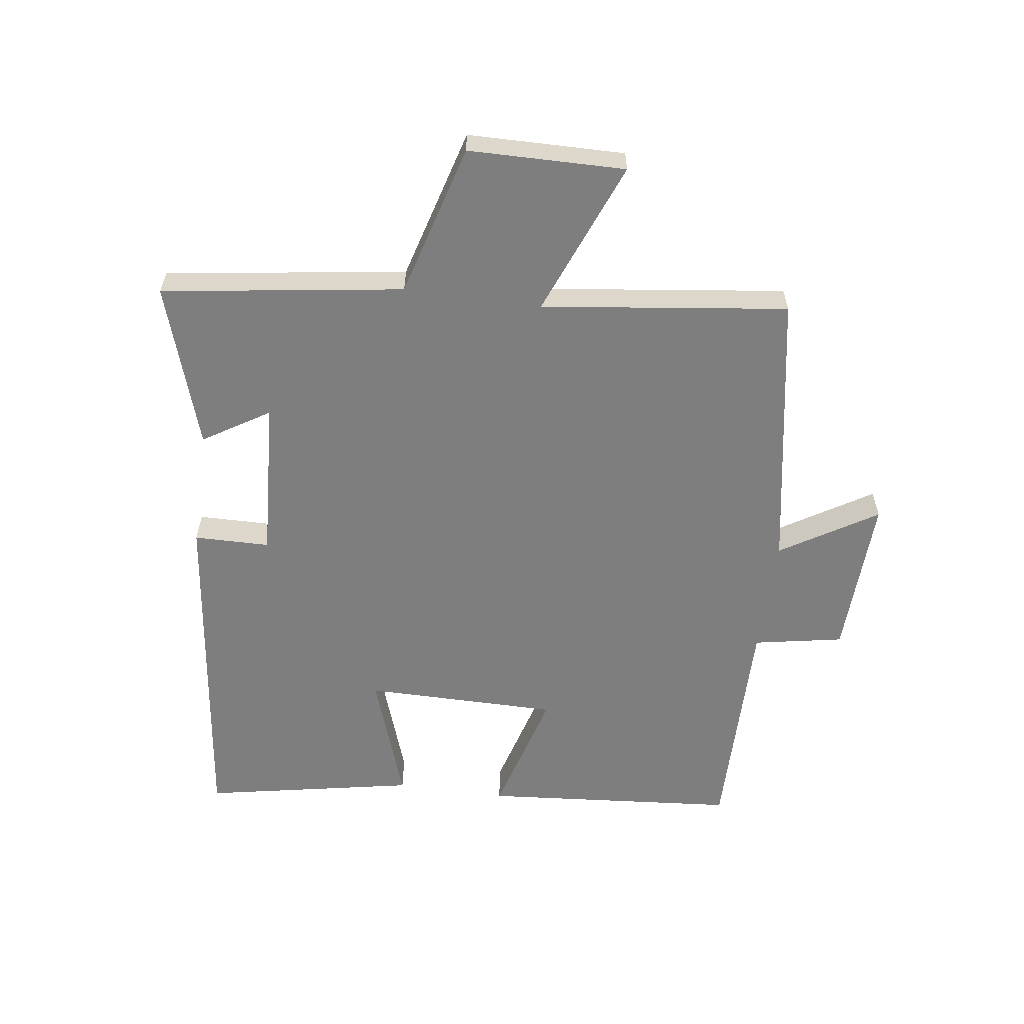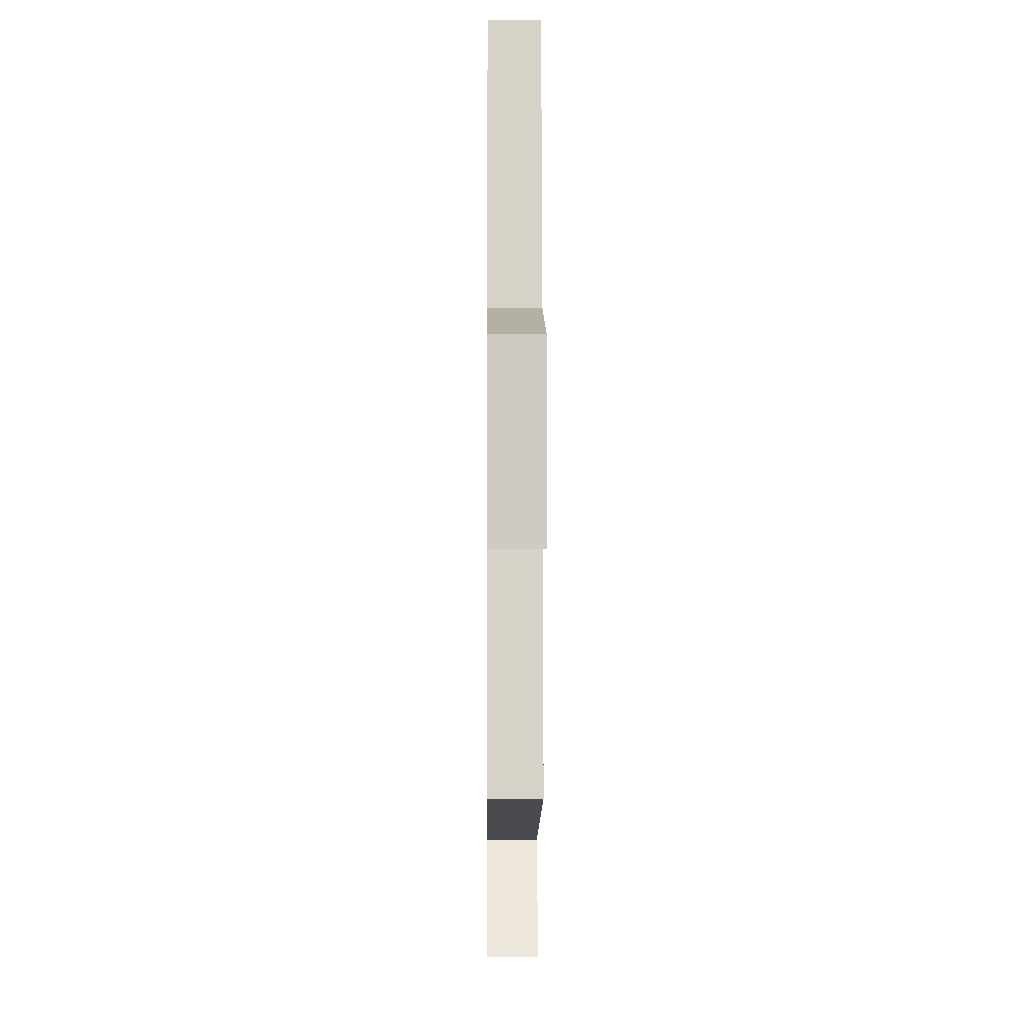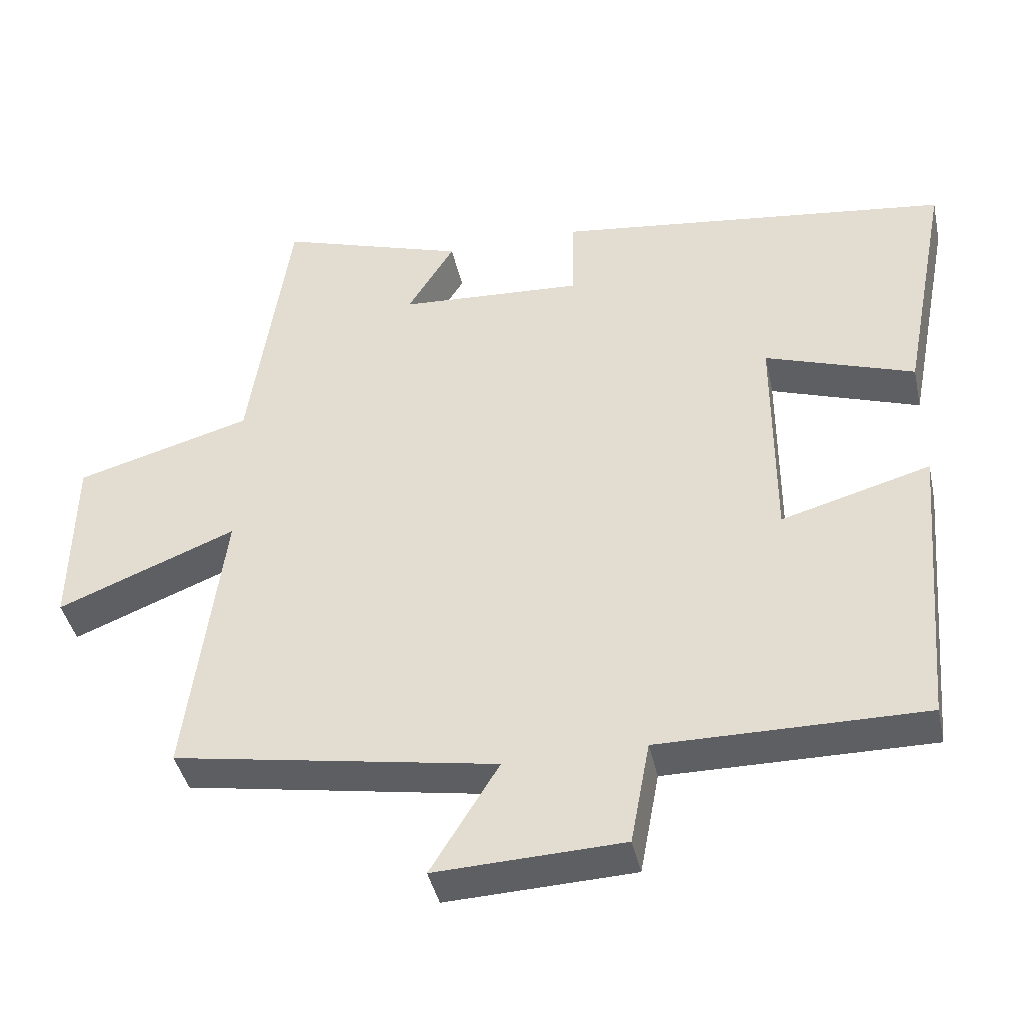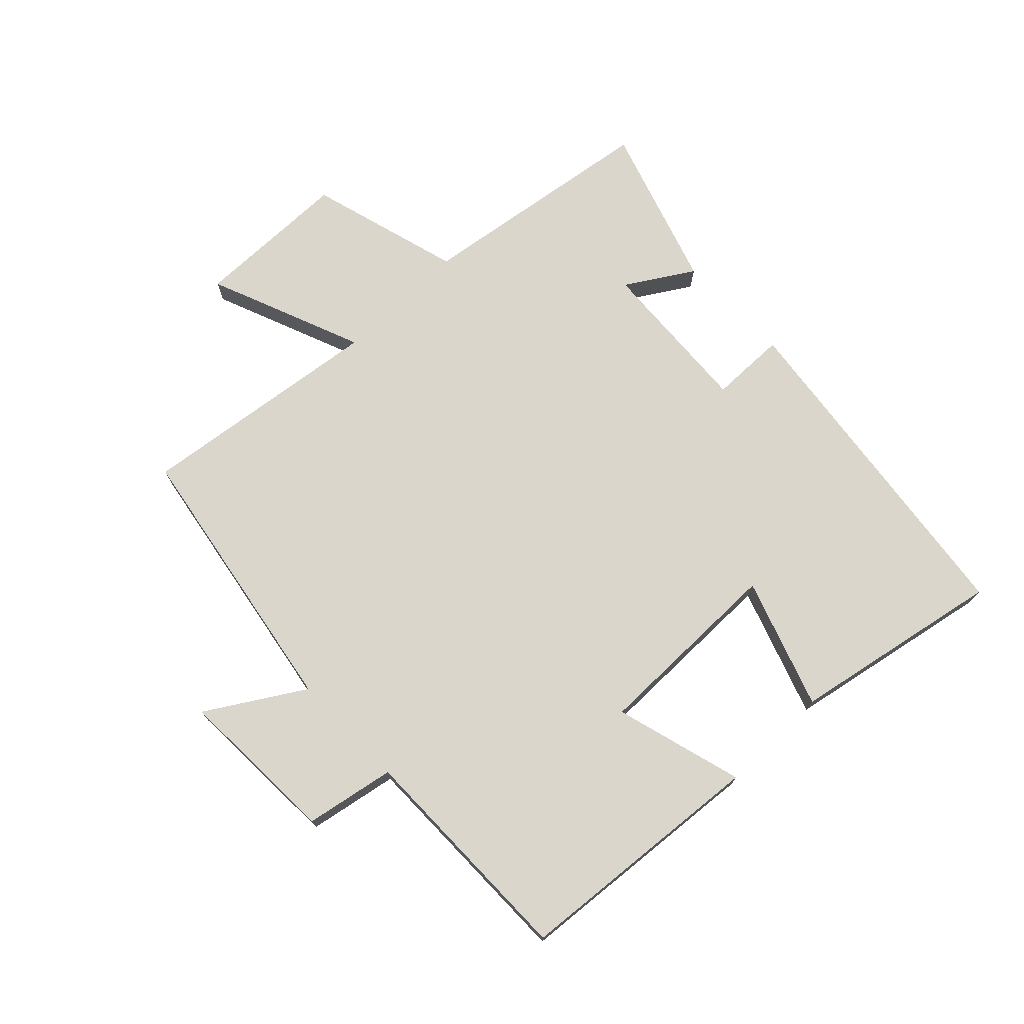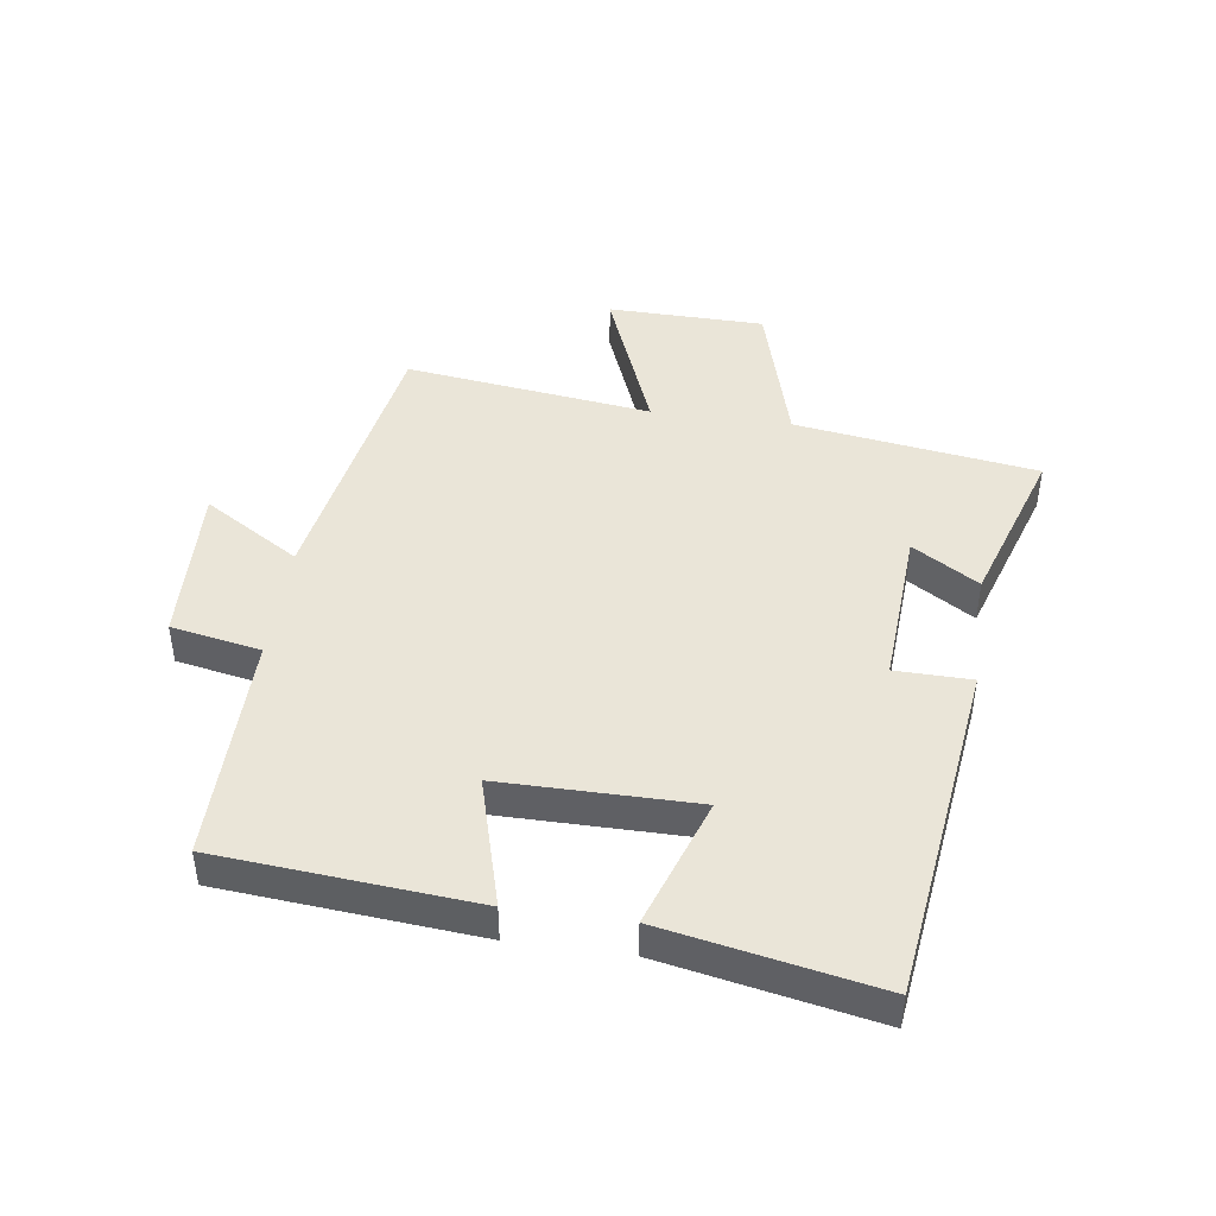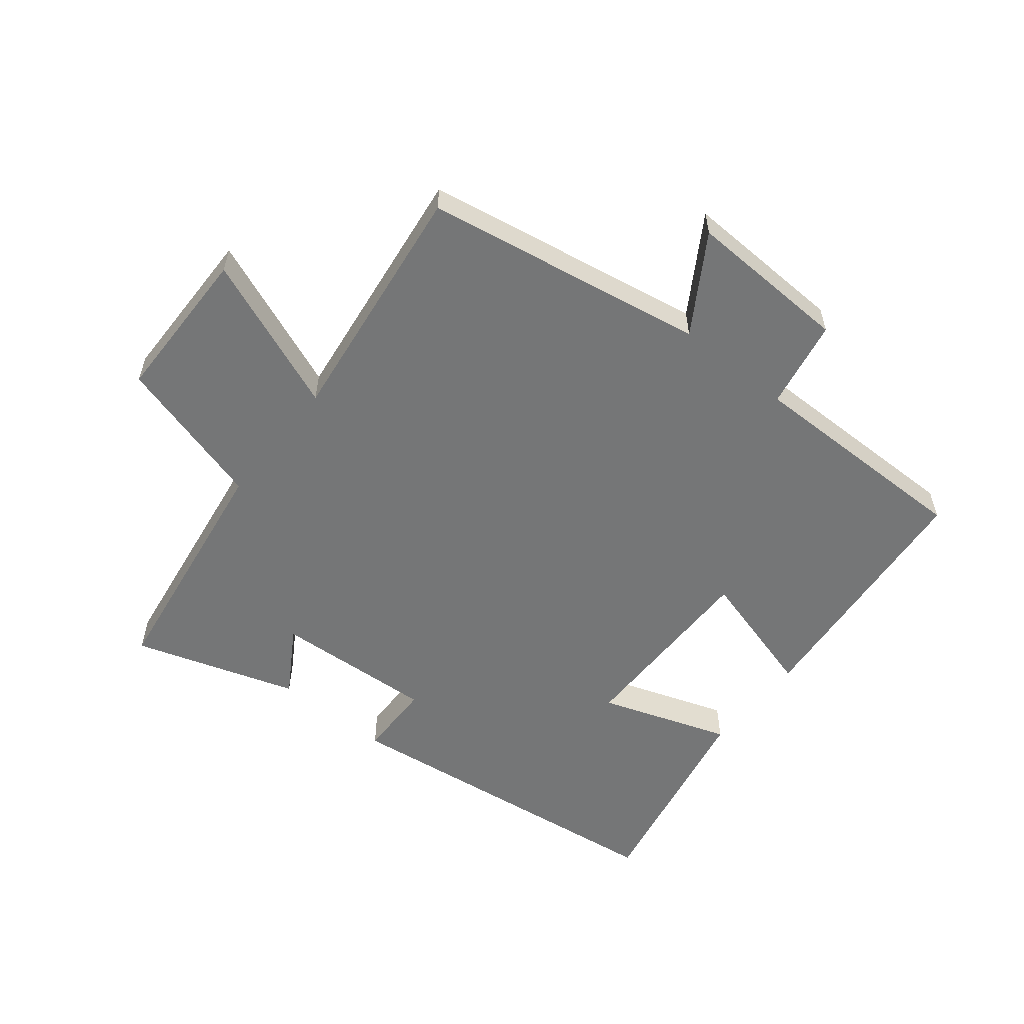
<metadata>
{"format":"obj","ext":"obj","renderer":"f3d","projection":"perspective","resolution":1024,"background":"white","views":[{"elev":-59.4,"azim":82.1,"up":"+Y"},{"elev":-4.0,"azim":89.5,"up":"+Z"},{"elev":-41.6,"azim":-167.7,"up":"+Z"},{"elev":73.5,"azim":-134.0,"up":"+Y"},{"elev":44.6,"azim":-82.0,"up":"+Y"},{"elev":-56.7,"azim":141.2,"up":"+Y"}]}
</metadata>
<code>
v -0.465 0.07 -0.503
v -0.5 0.07 -0.093
v -0.292 0.07 -0.151
v -0.292 0.07 0.161
v -0.5 0.07 0.089
v -0.566 0.07 0.429
v -0.013 0.07 0.5
v -0.011 0.07 0.378
v 0.247 0.07 0.394
v 0.181 0.07 0.5
v 0.443 0.07 0.585
v 0.5 0.07 0.197
v 0.746 0.07 0.128
v 0.75 0.07 -0.124
v 0.5 0.07 -0.025
v 0.551 0.07 -0.421
v 0.099 0.07 -0.5
v 0.194 0.07 -0.654
v -0.068 0.07 -0.644
v -0.095 0.07 -0.5
v -0.465 0 -0.503
v -0.5 0 -0.093
v -0.292 0 -0.151
v -0.292 0 0.161
v -0.5 0 0.089
v -0.566 0 0.429
v -0.013 0 0.5
v -0.011 0 0.378
v 0.247 0 0.394
v 0.181 0 0.5
v 0.443 0 0.585
v 0.5 0 0.197
v 0.746 0 0.128
v 0.75 0 -0.124
v 0.5 0 -0.025
v 0.551 0 -0.421
v 0.099 0 -0.5
v 0.194 0 -0.654
v -0.068 0 -0.644
v -0.095 0 -0.5
f 17 18 19 20
f 15 16 17 20
f 15 20 1
f 12 13 14 15
f 9 10 11 12
f 12 15 1
f 9 12 1
f 8 9 1
f 6 7 8
f 5 6 8
f 4 5 8
f 3 4 8
f 1 2 3
f 1 3 8
f 40 39 38 37
f 40 37 36 35
f 21 40 35
f 35 34 33 32
f 32 31 30 29
f 21 35 32
f 21 32 29
f 21 29 28
f 28 27 26
f 28 26 25
f 28 25 24
f 28 24 23
f 23 22 21
f 28 23 21
f 1 21 22 2
f 2 22 23 3
f 3 23 24 4
f 4 24 25 5
f 5 25 26 6
f 6 26 27 7
f 7 27 28 8
f 8 28 29 9
f 9 29 30 10
f 10 30 31 11
f 11 31 32 12
f 12 32 33 13
f 13 33 34 14
f 14 34 35 15
f 15 35 36 16
f 16 36 37 17
f 17 37 38 18
f 18 38 39 19
f 19 39 40 20
f 20 40 21 1

</code>
